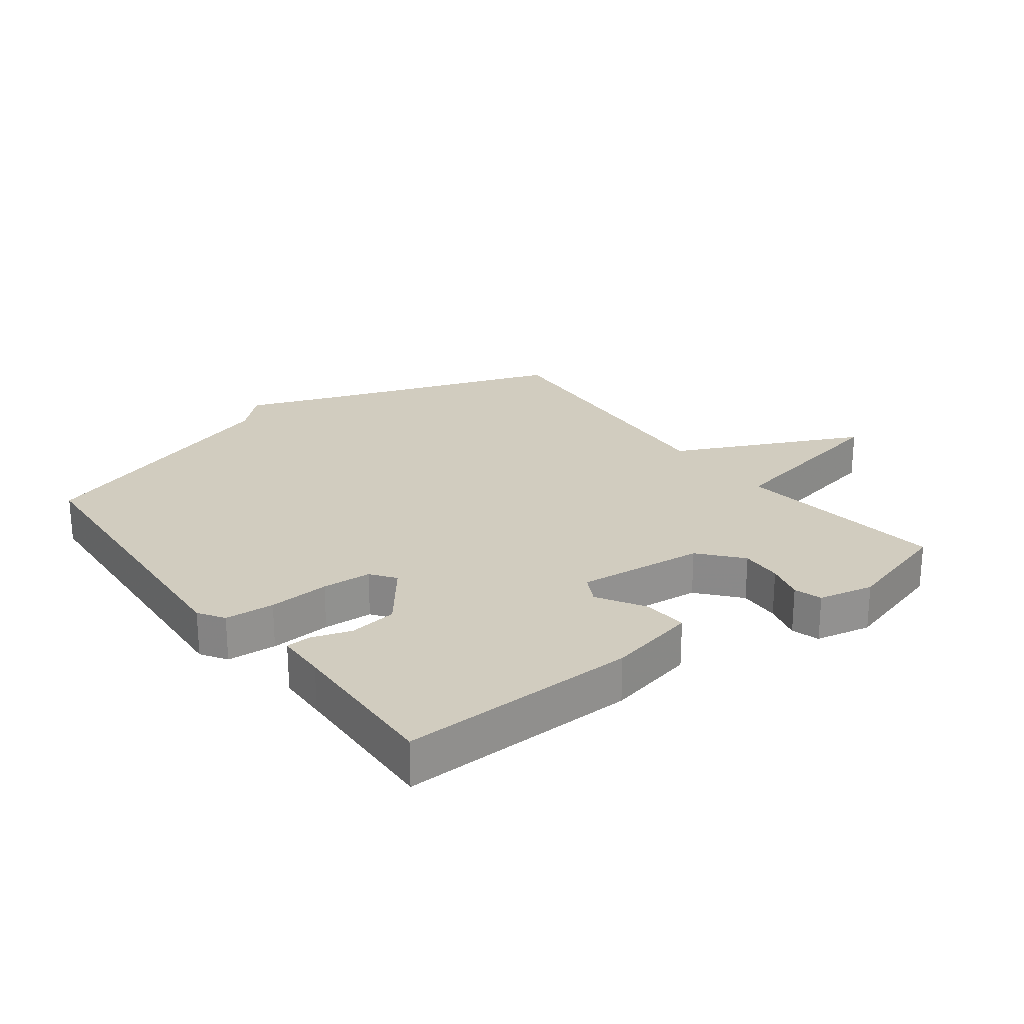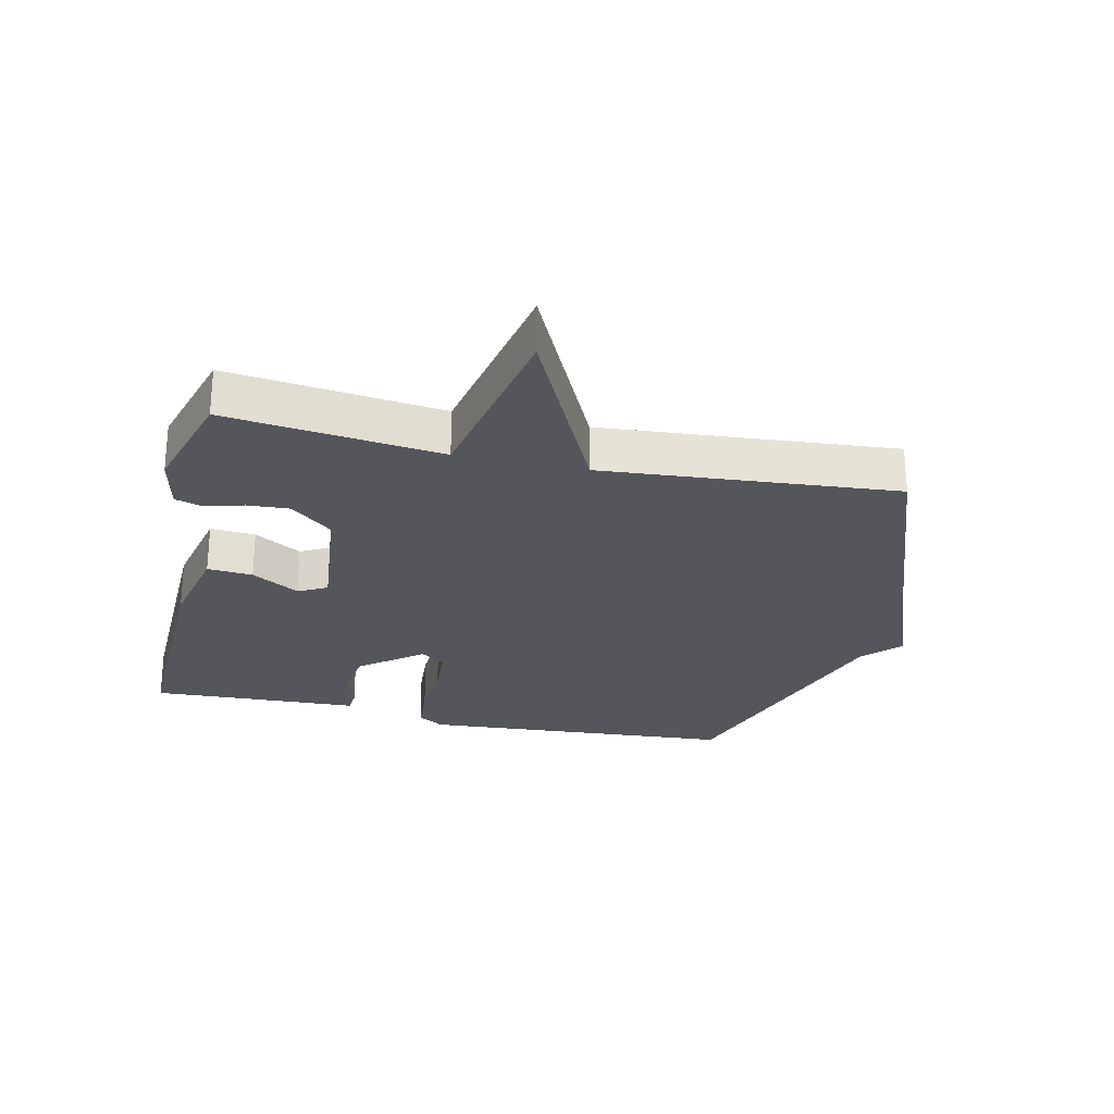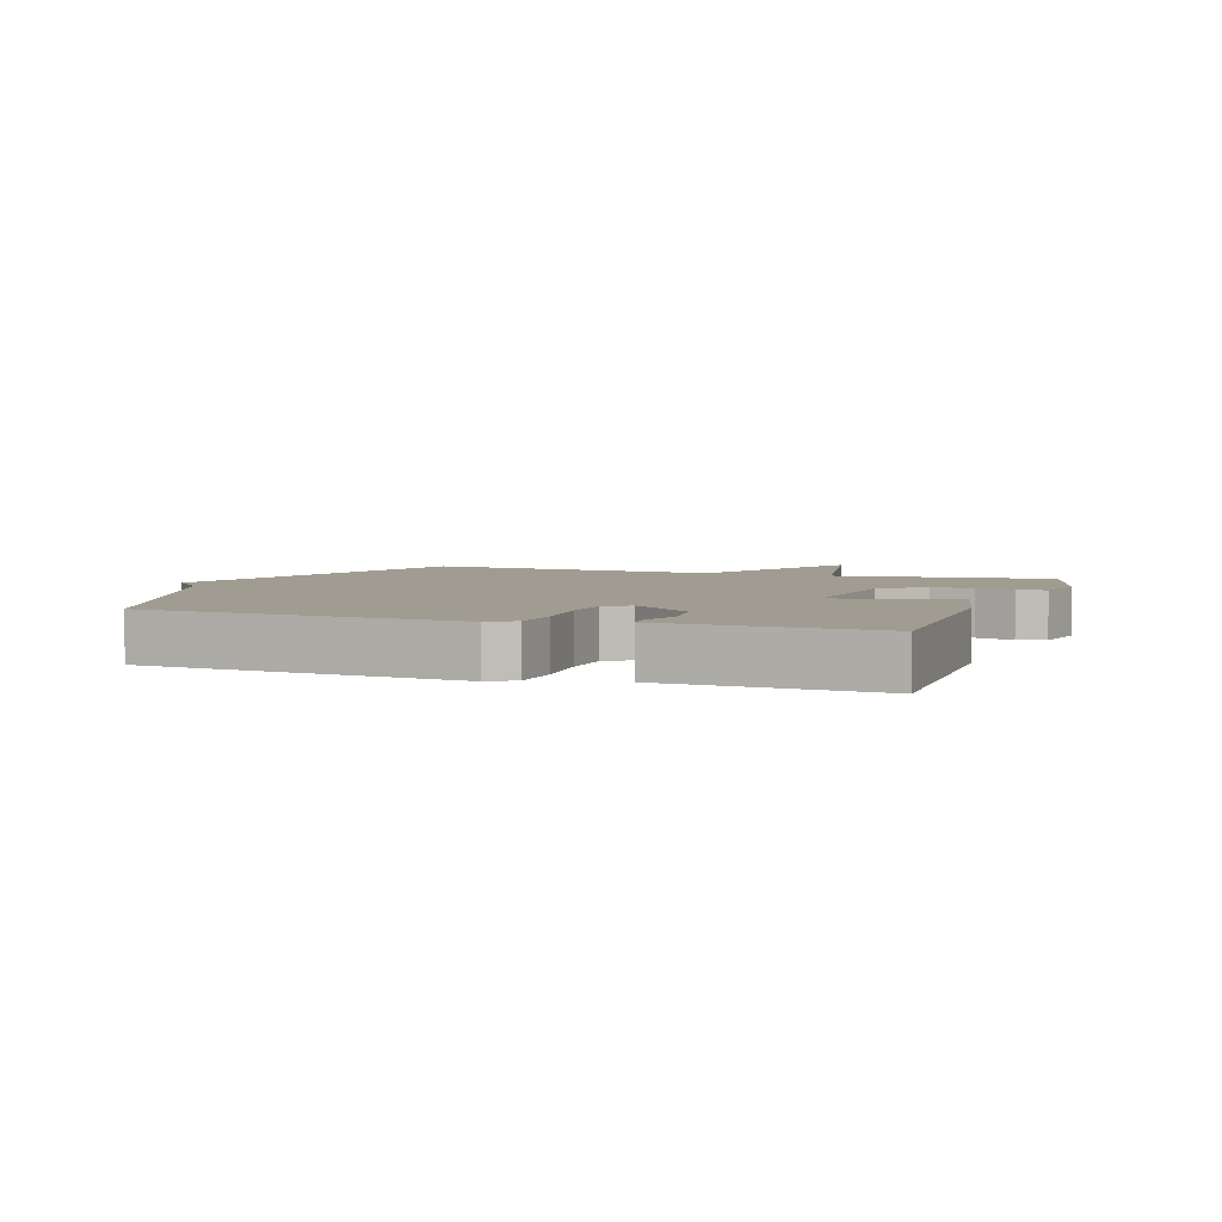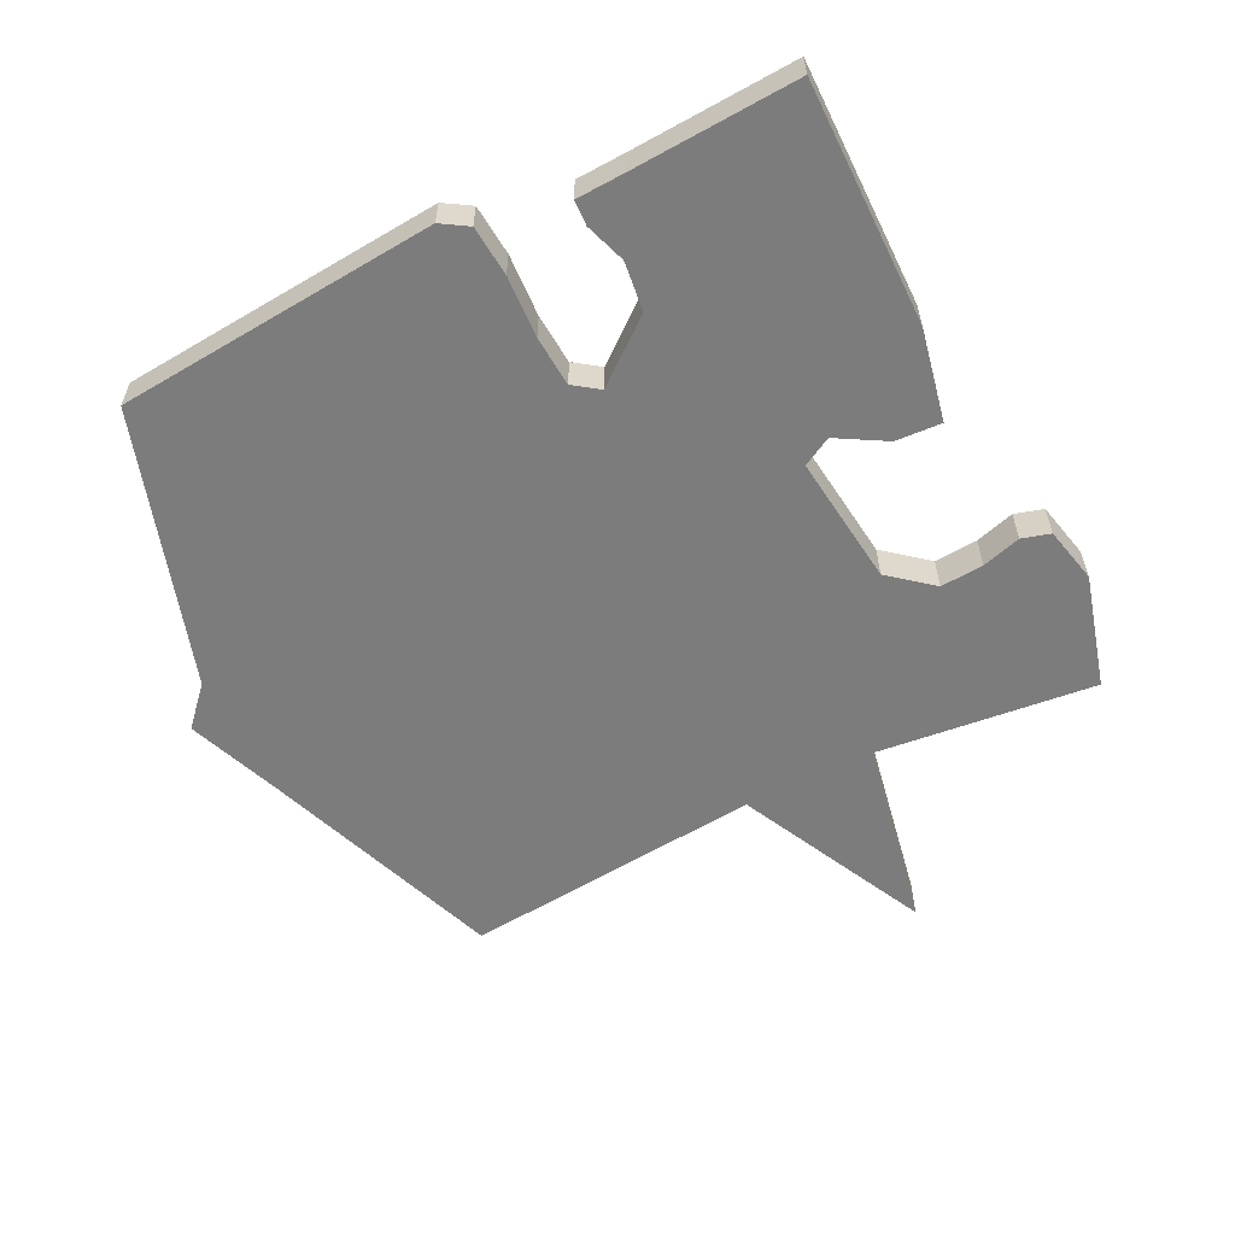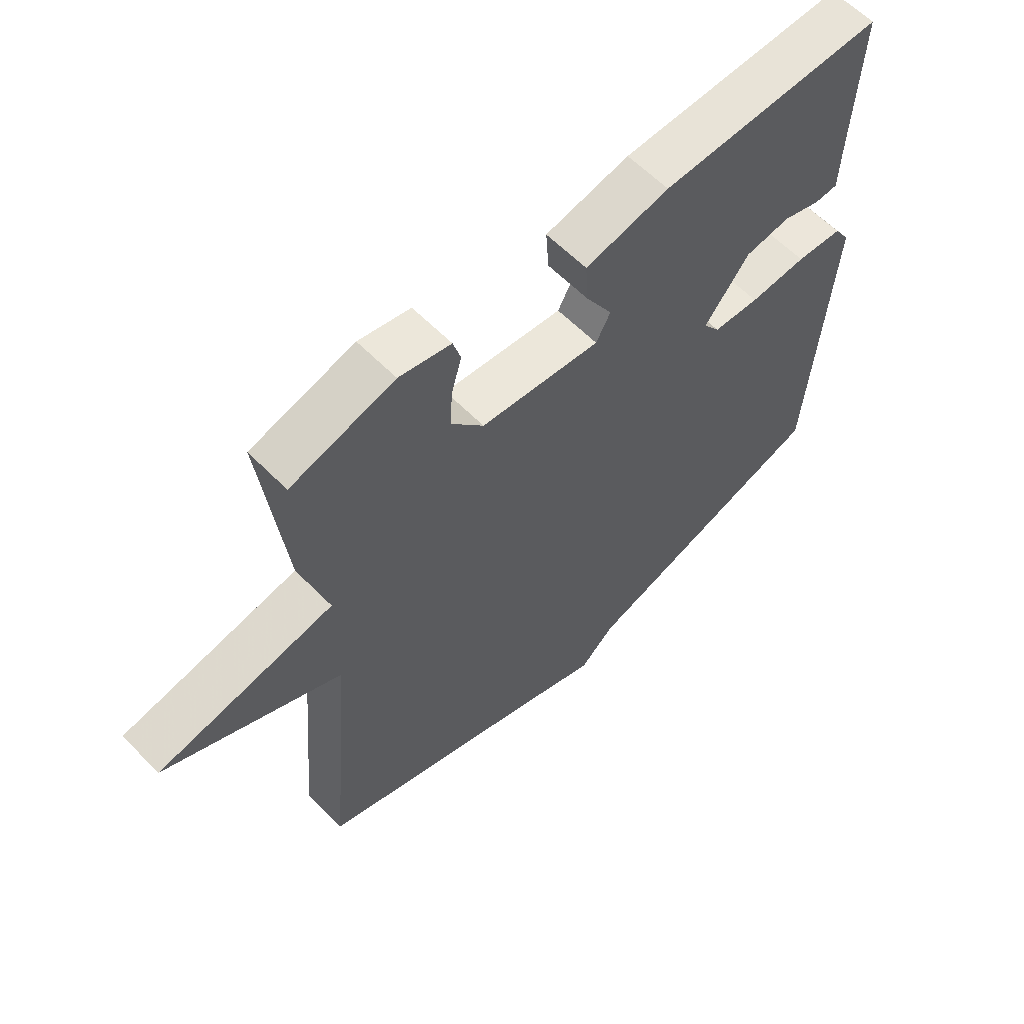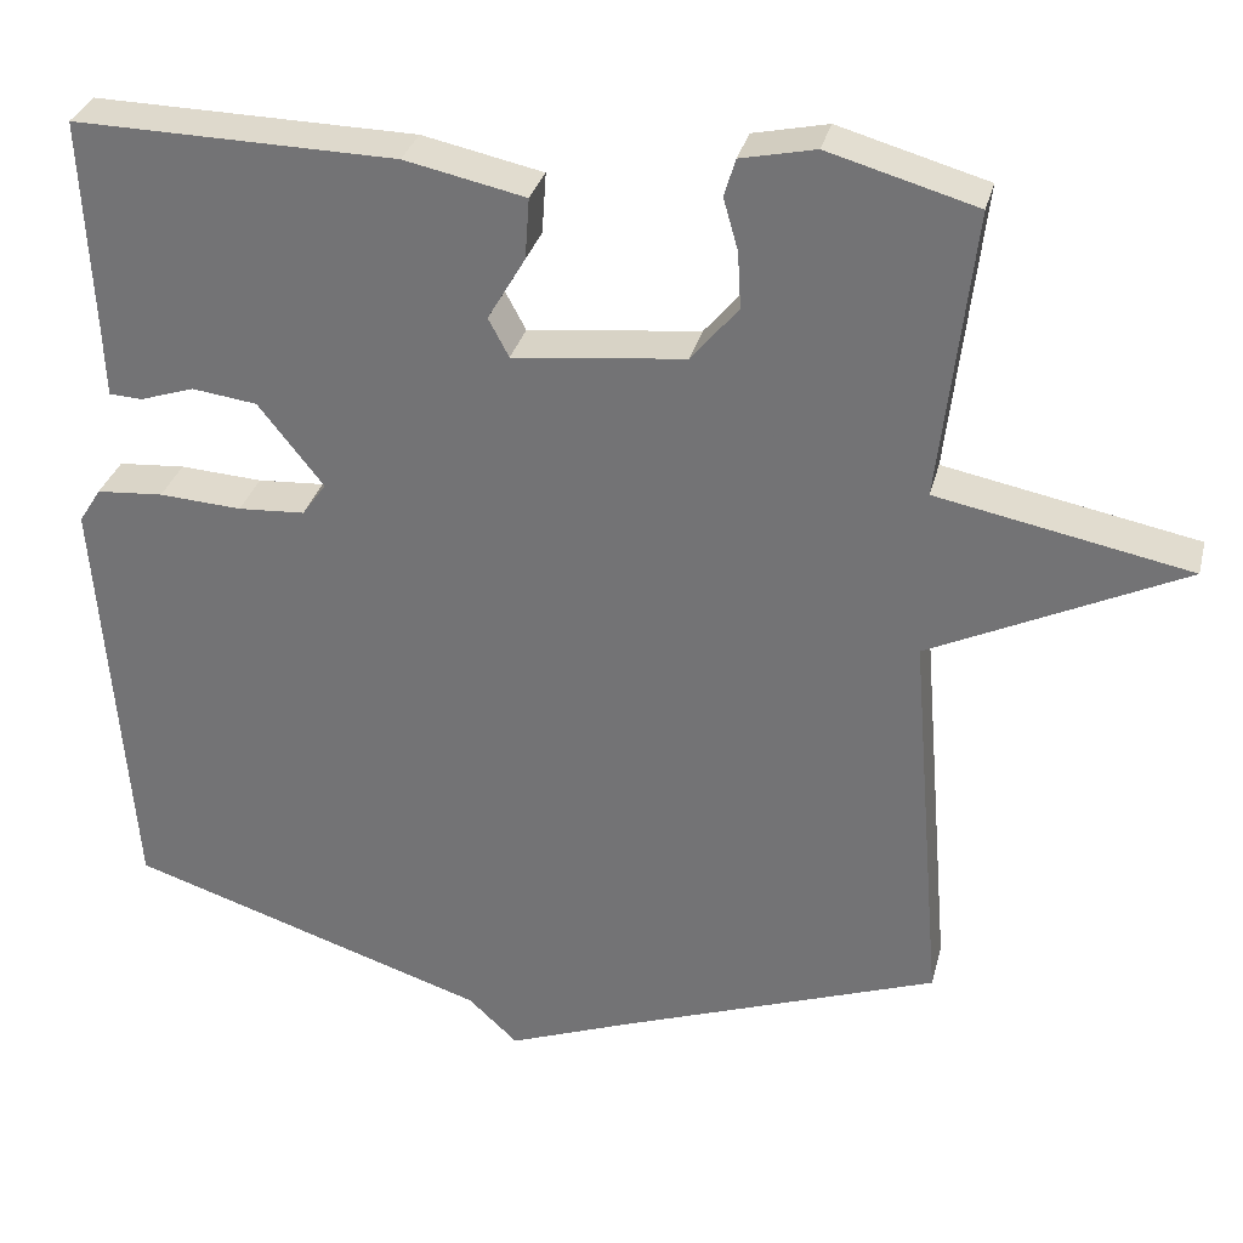
<metadata>
{"format":"obj","ext":"obj","renderer":"f3d","projection":"perspective","resolution":1024,"background":"white","views":[{"elev":24.1,"azim":-37.5,"up":"+Y"},{"elev":-26.2,"azim":77.1,"up":"+Y"},{"elev":4.3,"azim":-70.5,"up":"+Y"},{"elev":-58.8,"azim":-63.1,"up":"+Y"},{"elev":60.3,"azim":136.0,"up":"+Z"},{"elev":31.6,"azim":13.7,"up":"+Z"}]}
</metadata>
<code>
v -0.5 0.07 0.5
v -0.124 0.07 0.493
v 0.017 0.07 0.463
v 0.012 0.07 0.392
v -0.032 0.07 0.317
v -0.008 0.07 0.272
v 0.193 0.07 0.294
v 0.248 0.07 0.36
v 0.244 0.07 0.426
v 0.227 0.07 0.486
v 0.24 0.07 0.53
v 0.327 0.07 0.549
v 0.5 0.07 0.5
v 0.461 0.07 0.162
v 0.756 0.07 0.104
v 0.461 0.07 -0.038
v 0.5 0.07 -0.5
v 0.122 0.07 -0.637
v -0.02 0.07 -0.691
v -0.078 0.07 -0.637
v -0.5 0.07 -0.5
v -0.537 0.07 -0.003
v -0.511 0.07 0.038
v -0.433 0.07 0.044
v -0.337 0.07 0.038
v -0.259 0.07 0.043
v -0.231 0.07 0.082
v -0.307 0.07 0.178
v -0.383 0.07 0.188
v -0.446 0.07 0.167
v -0.485 0.07 0.169
v -0.488 0.07 0.248
v -0.5 0 0.5
v -0.124 0 0.493
v 0.017 0 0.463
v 0.012 0 0.392
v -0.032 0 0.317
v -0.008 0 0.272
v 0.193 0 0.294
v 0.248 0 0.36
v 0.244 0 0.426
v 0.227 0 0.486
v 0.24 0 0.53
v 0.327 0 0.549
v 0.5 0 0.5
v 0.461 0 0.162
v 0.756 0 0.104
v 0.461 0 -0.038
v 0.5 0 -0.5
v 0.122 0 -0.637
v -0.02 0 -0.691
v -0.078 0 -0.637
v -0.5 0 -0.5
v -0.537 0 -0.003
v -0.511 0 0.038
v -0.433 0 0.044
v -0.337 0 0.038
v -0.259 0 0.043
v -0.231 0 0.082
v -0.307 0 0.178
v -0.383 0 0.188
v -0.446 0 0.167
v -0.485 0 0.169
v -0.488 0 0.248
f 29 30 31 32
f 3 4 5
f 2 3 5
f 1 2 5
f 32 1 5
f 29 32 5
f 28 29 5
f 27 28 5 6
f 26 27 6 7
f 23 24 25
f 22 23 25
f 21 22 25
f 20 21 25
f 20 25 26
f 19 20 26
f 18 19 26
f 18 26 7
f 17 18 7
f 16 17 7
f 14 15 16
f 12 13 14
f 11 12 14
f 10 11 14
f 9 10 14
f 8 9 14 16
f 7 8 16
f 64 63 62 61
f 37 36 35
f 37 35 34
f 37 34 33
f 37 33 64
f 37 64 61
f 37 61 60
f 38 37 60 59
f 39 38 59 58
f 57 56 55
f 57 55 54
f 57 54 53
f 57 53 52
f 58 57 52
f 58 52 51
f 58 51 50
f 39 58 50
f 39 50 49
f 39 49 48
f 48 47 46
f 46 45 44
f 46 44 43
f 46 43 42
f 46 42 41
f 48 46 41 40
f 48 40 39
f 1 33 34 2
f 2 34 35 3
f 3 35 36 4
f 4 36 37 5
f 5 37 38 6
f 6 38 39 7
f 7 39 40 8
f 8 40 41 9
f 9 41 42 10
f 10 42 43 11
f 11 43 44 12
f 12 44 45 13
f 13 45 46 14
f 14 46 47 15
f 15 47 48 16
f 16 48 49 17
f 17 49 50 18
f 18 50 51 19
f 19 51 52 20
f 20 52 53 21
f 21 53 54 22
f 22 54 55 23
f 23 55 56 24
f 24 56 57 25
f 25 57 58 26
f 26 58 59 27
f 27 59 60 28
f 28 60 61 29
f 29 61 62 30
f 30 62 63 31
f 31 63 64 32
f 32 64 33 1

</code>
